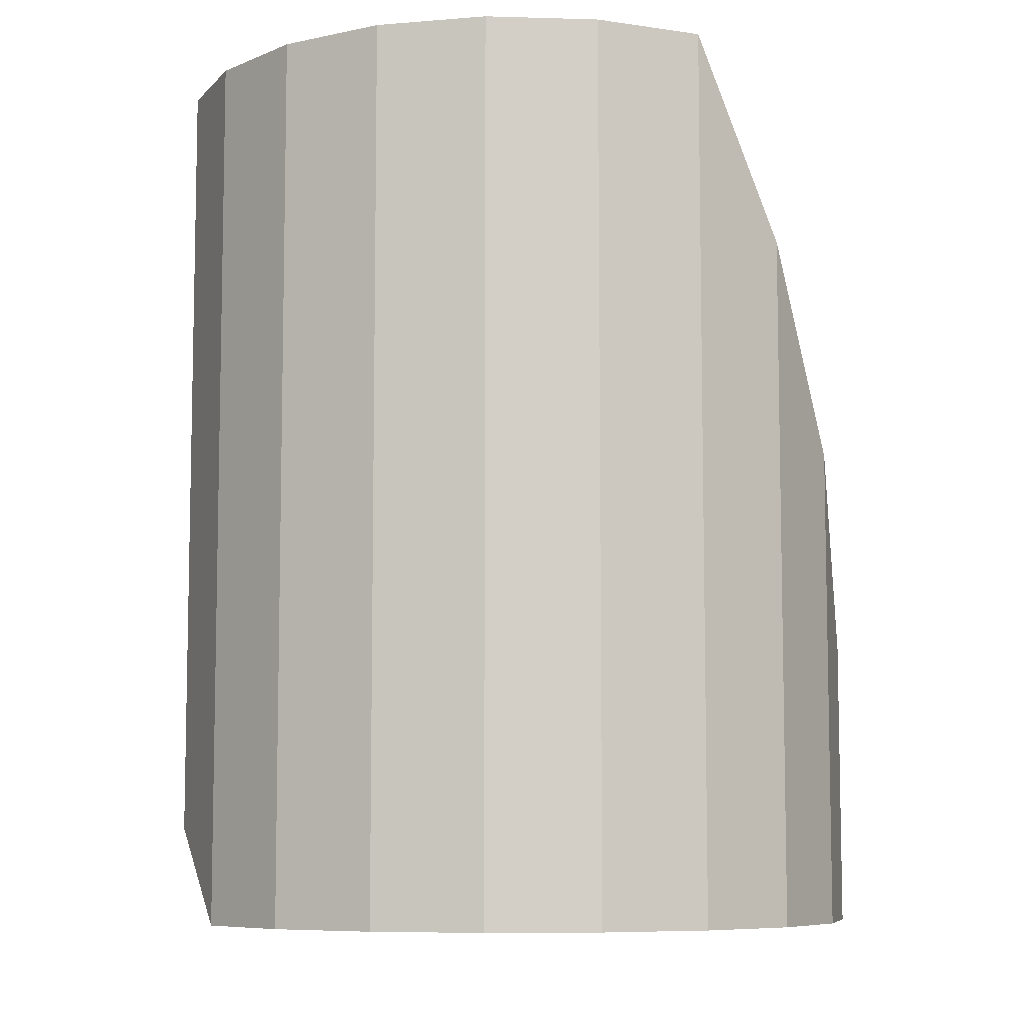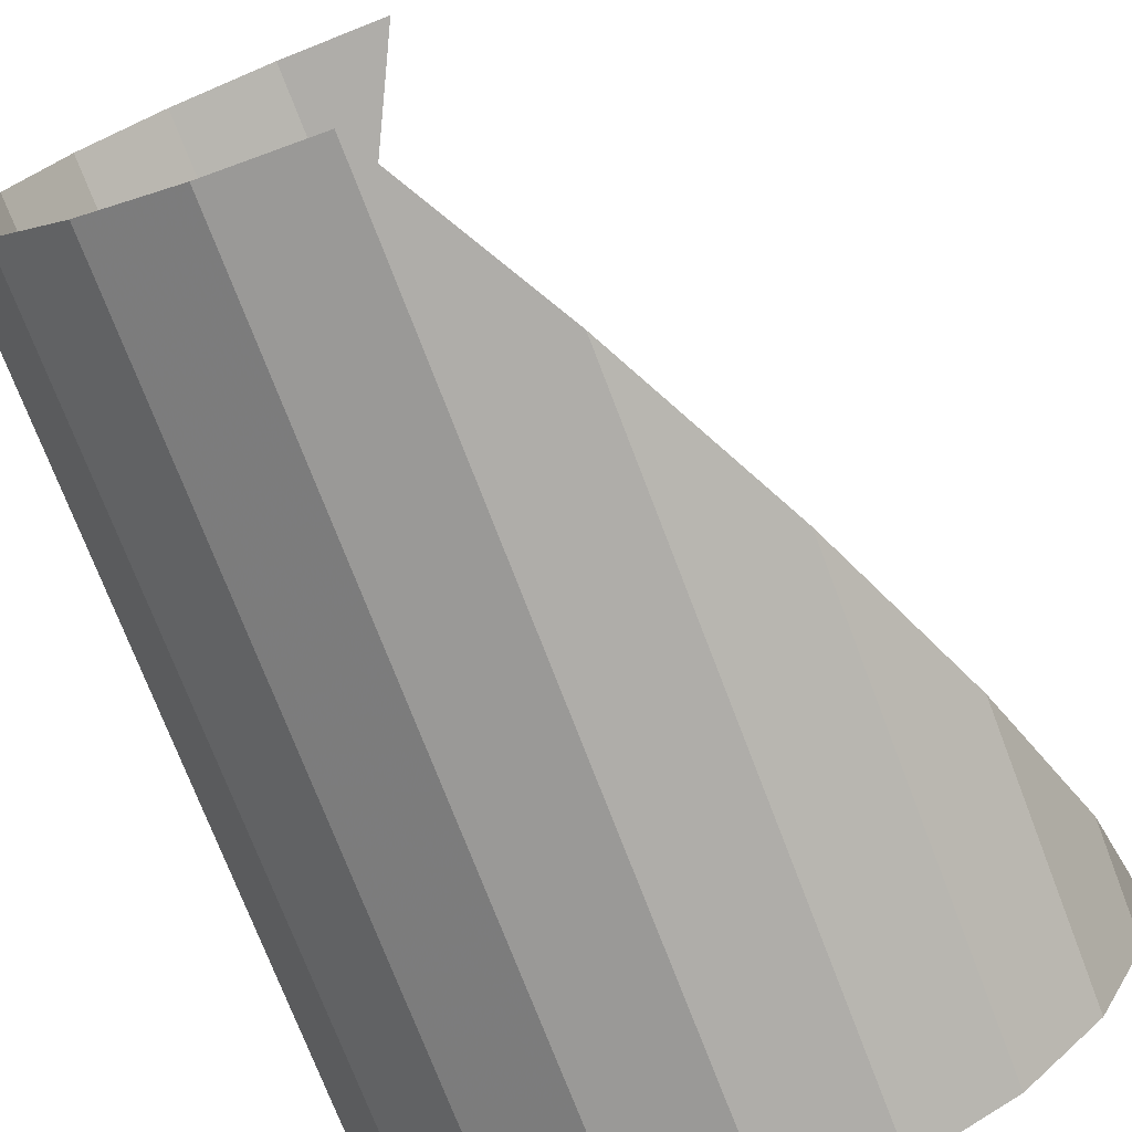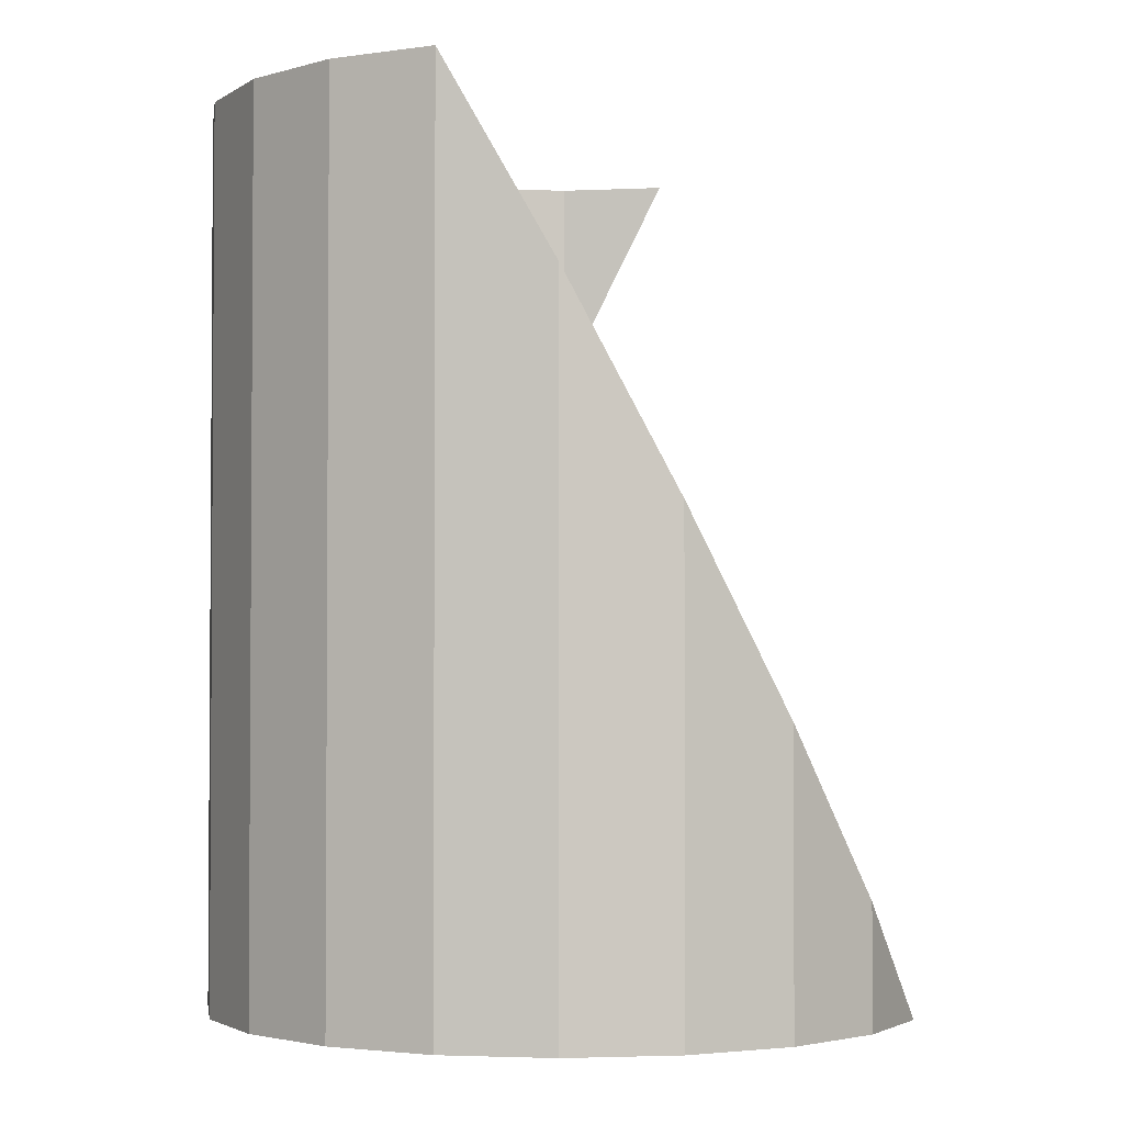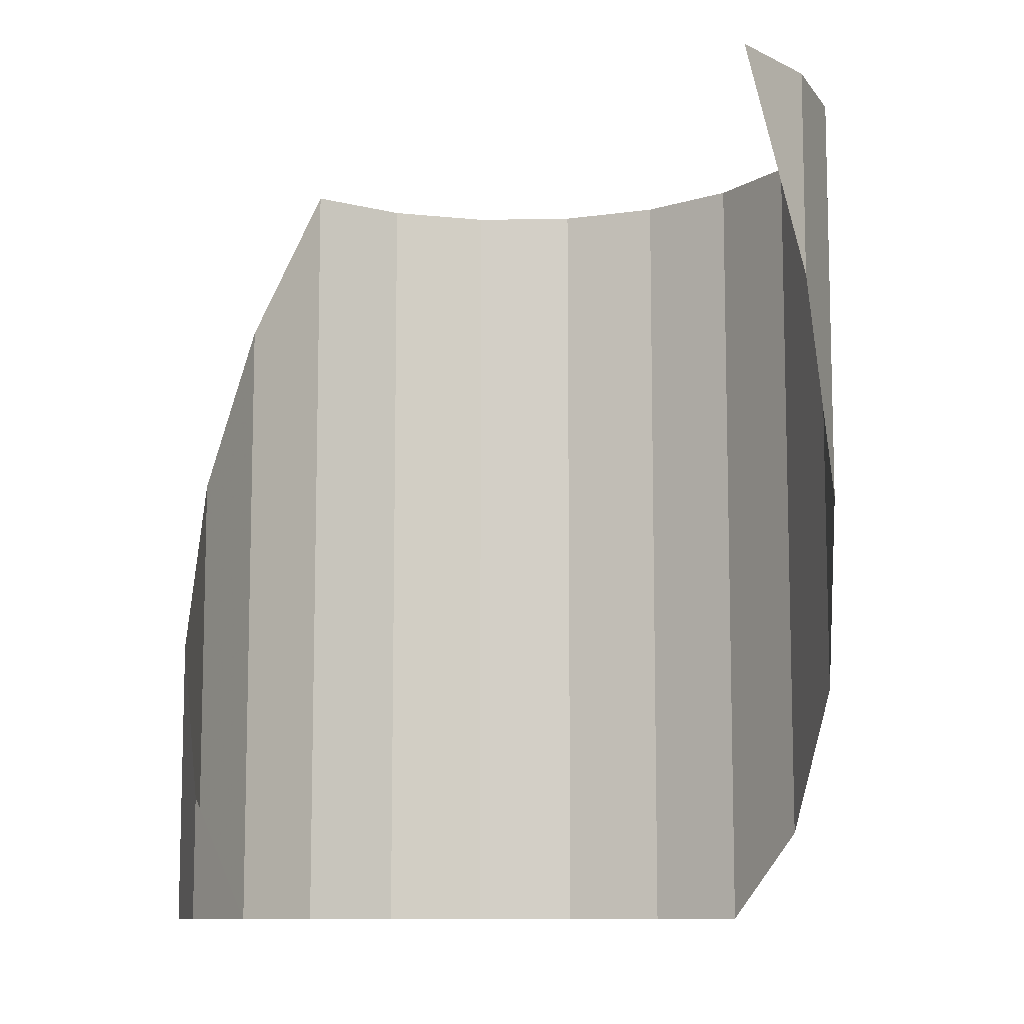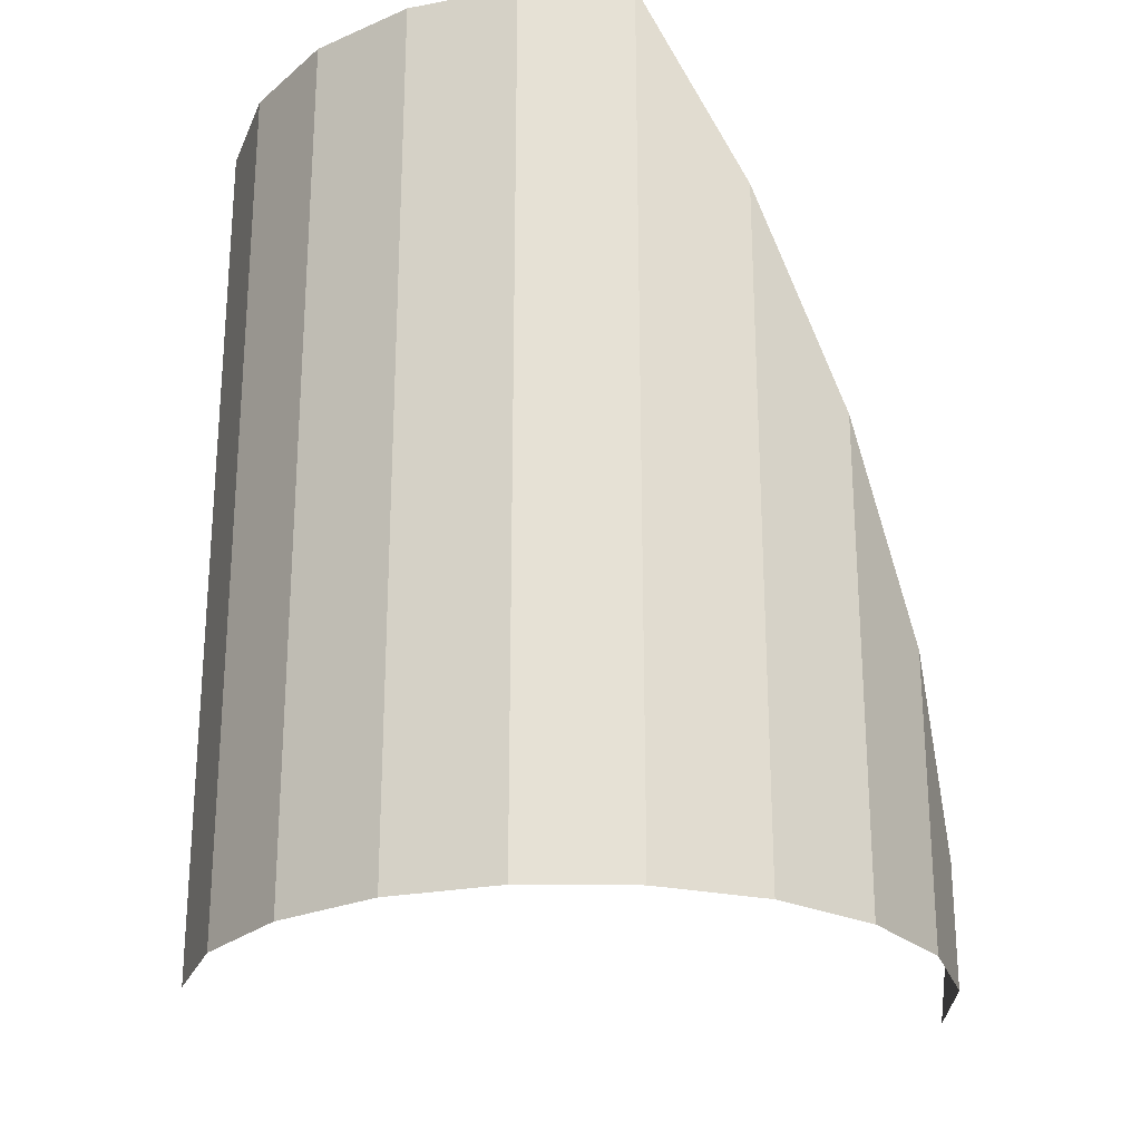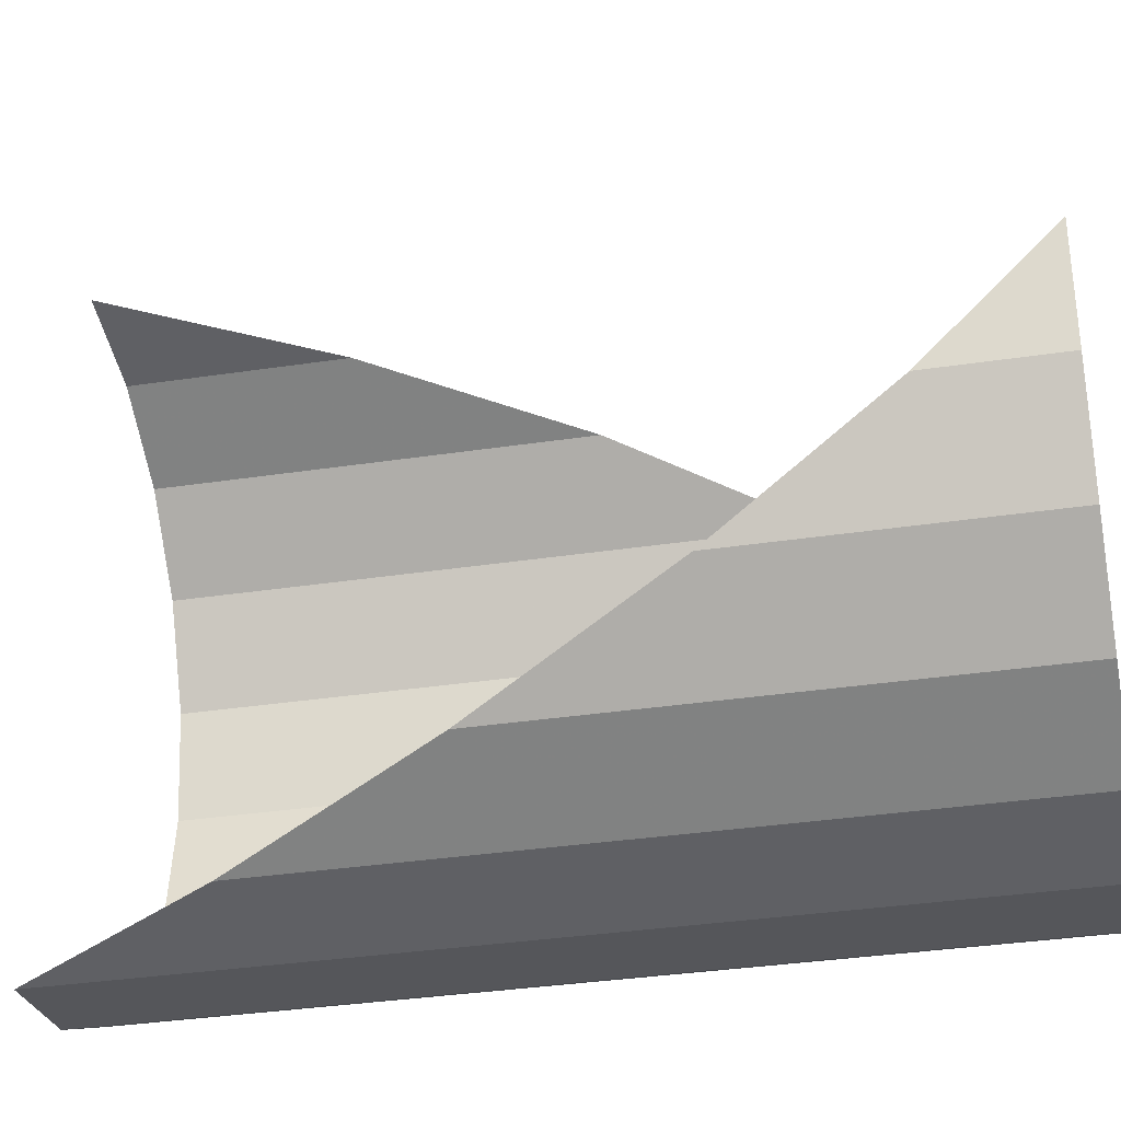
<metadata>
{"format":"obj","ext":"obj","renderer":"f3d","projection":"perspective","resolution":1024,"background":"white","views":[{"elev":-7.7,"azim":-31.8,"up":"+Z"},{"elev":-73.8,"azim":20.9,"up":"+Y"},{"elev":-2.4,"azim":18.4,"up":"+Z"},{"elev":-9.9,"azim":137.6,"up":"+Z"},{"elev":-25.3,"azim":-9.9,"up":"+Z"},{"elev":-34.8,"azim":101.4,"up":"+Y"}]}
</metadata>
<code>
v -19.02 -6.18 -25
v -16.18 -11.76 -25
v -11.76 -16.18 -25
v -6.18 -19.02 -25
v 0 -20 -25
v 6.18 -19.02 -25
v 11.76 -16.18 -25
v 16.18 -11.76 -25
v 19.02 -6.18 -25
v 20 -0 -25
v -20 -0 -25
v -19.02 -6.18 25
v -16.18 -11.76 25
v -11.76 -16.18 25
v -6.18 -19.02 25
v -0 -20 25
v 1e-06 20 25
v -6.18 19.02 25
v -11.76 16.18 25
v -16.18 11.76 25
v -19.02 6.18 25
v -20 0 25
v -6.18 19.02 12.54
v -11.76 16.18 0.1726
v -16.18 11.76 -10.89
v -19.02 6.18 -19.56
v 6.18 -19.02 13.97
v 11.76 -16.18 2.352
v 16.18 -11.76 -8.71
v 19.02 -6.18 -18.13
f 2 3 14 13
f 12 1 2 13
f 23 24 19 18
f 24 25 20 19
f 25 26 21 20
f 26 11 22 21
f 22 11 1 12
f 17 23 18
f 14 3 4 15
f 15 4 5 16
f 16 5 6 27
f 28 27 6 7
f 29 28 7 8
f 30 29 8 9
f 10 30 9

</code>
